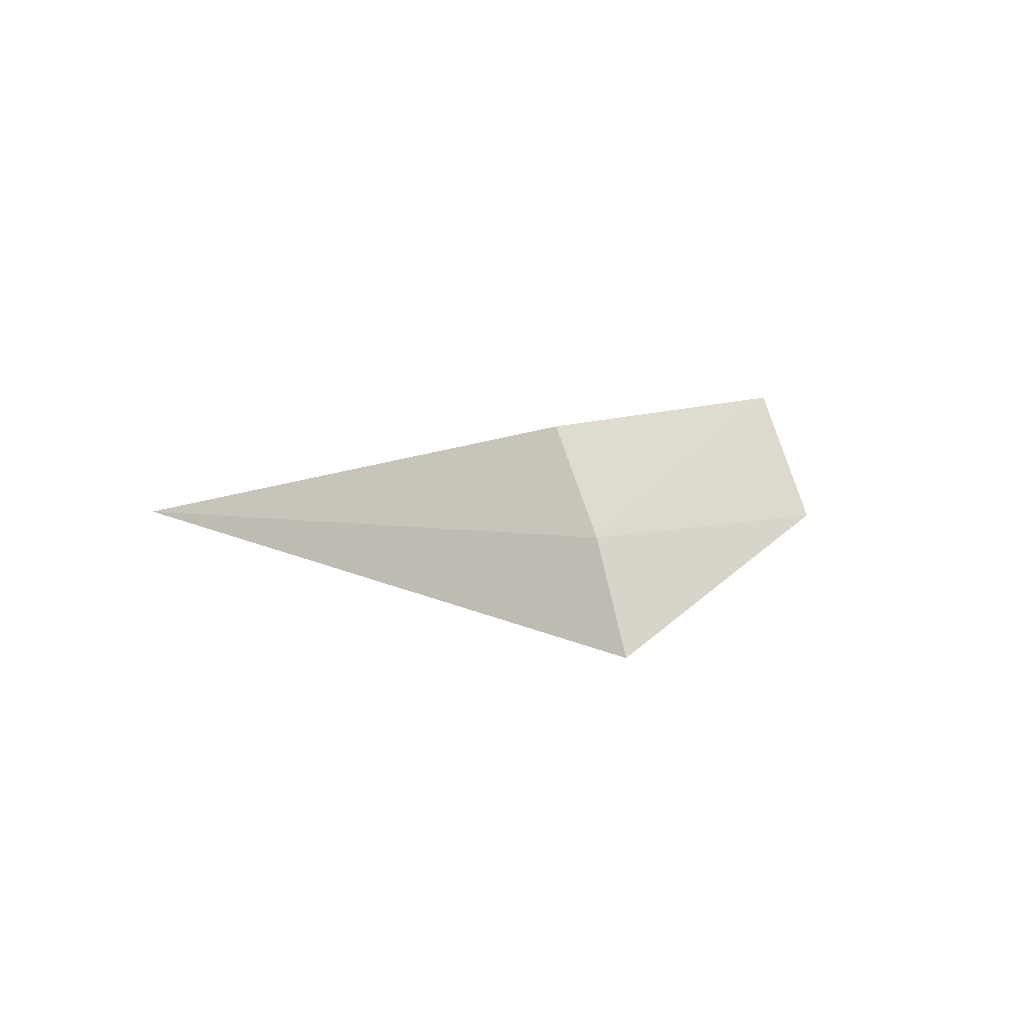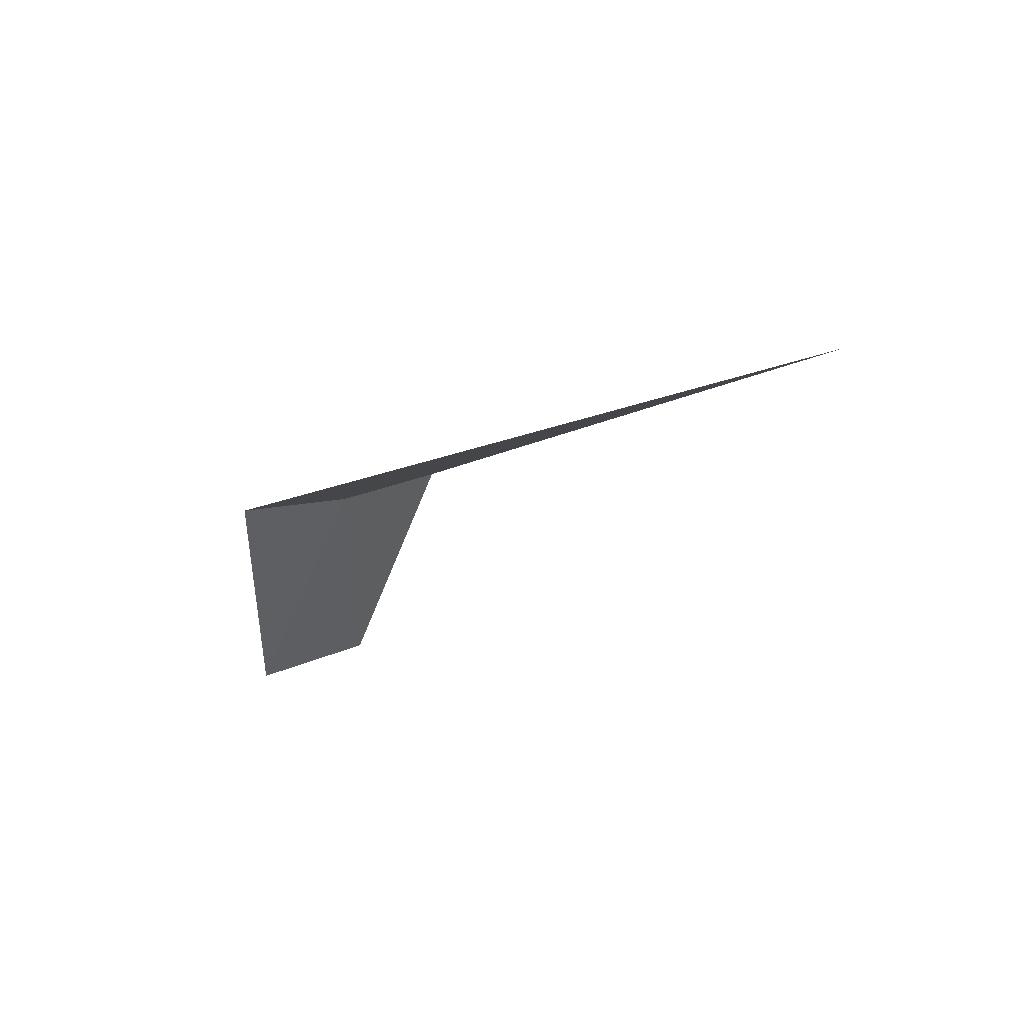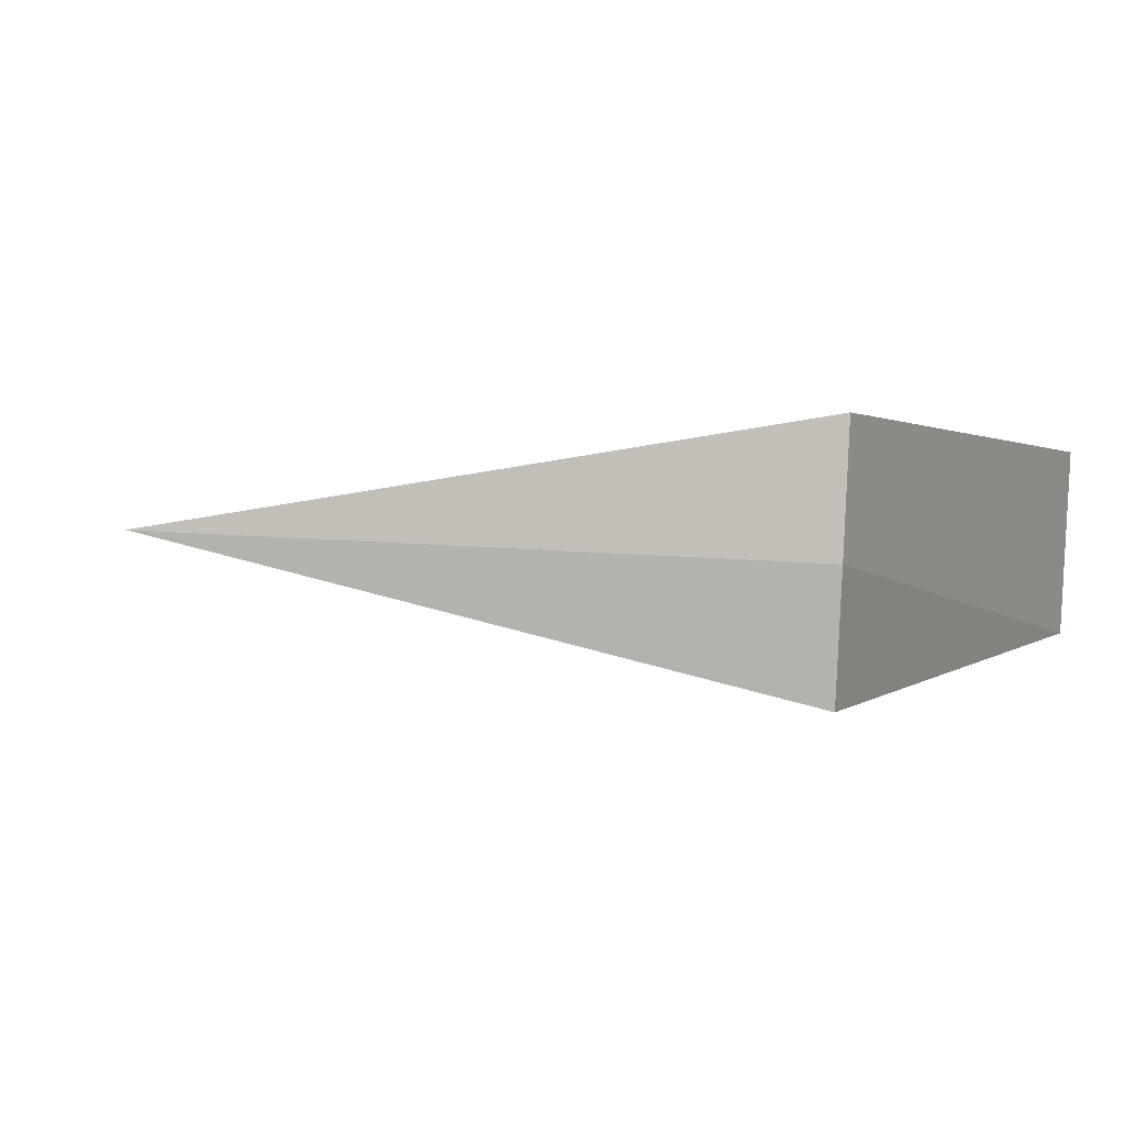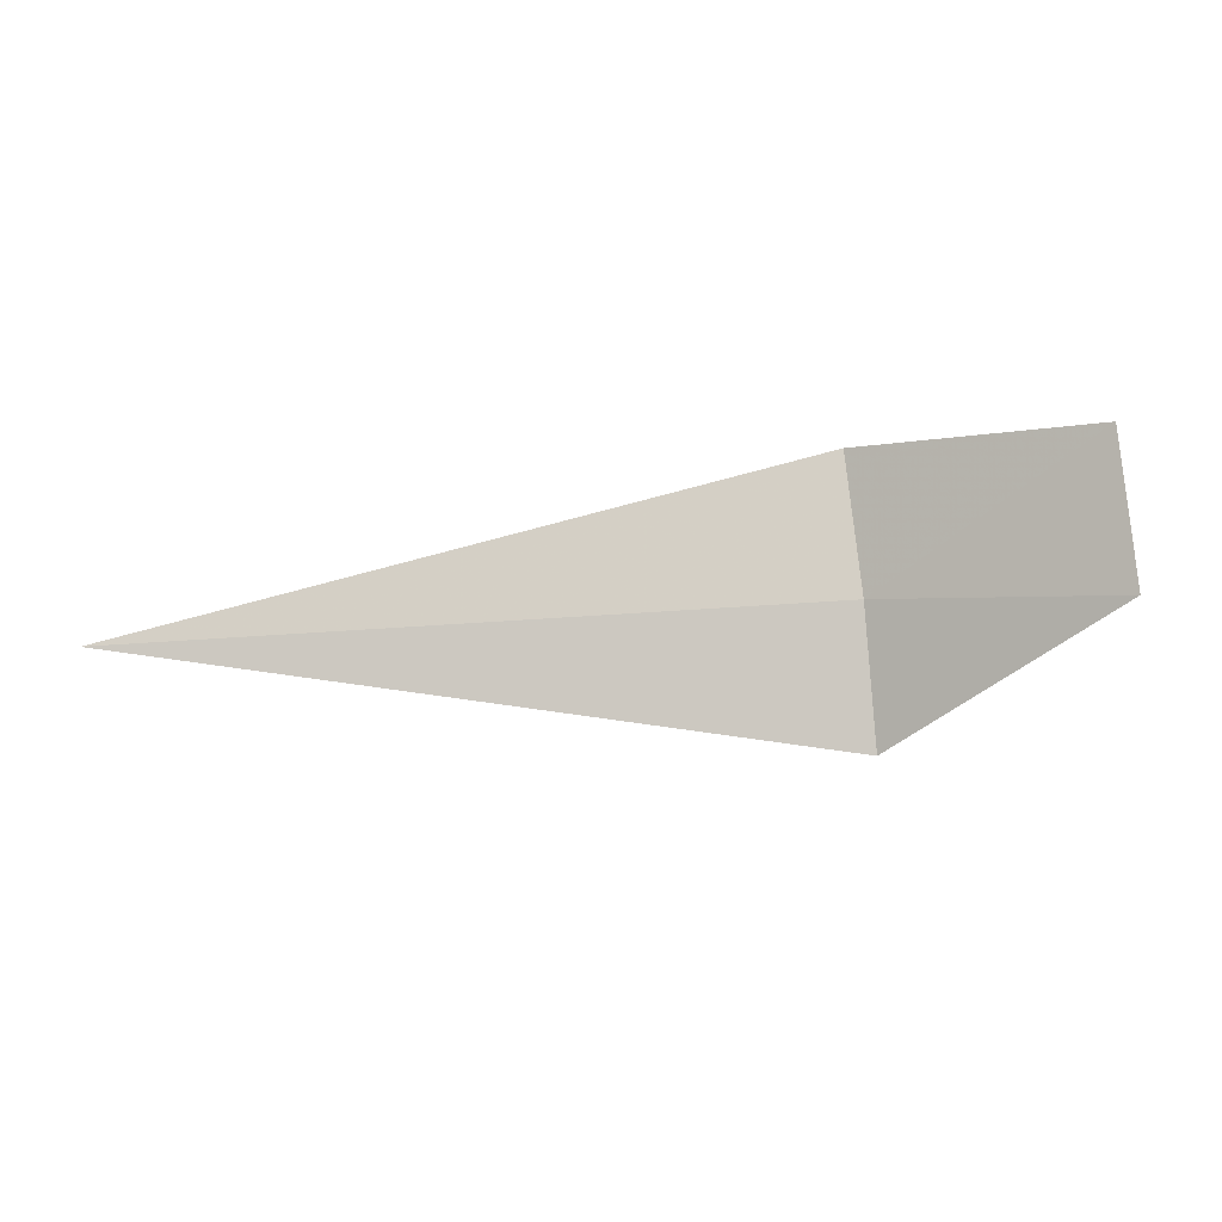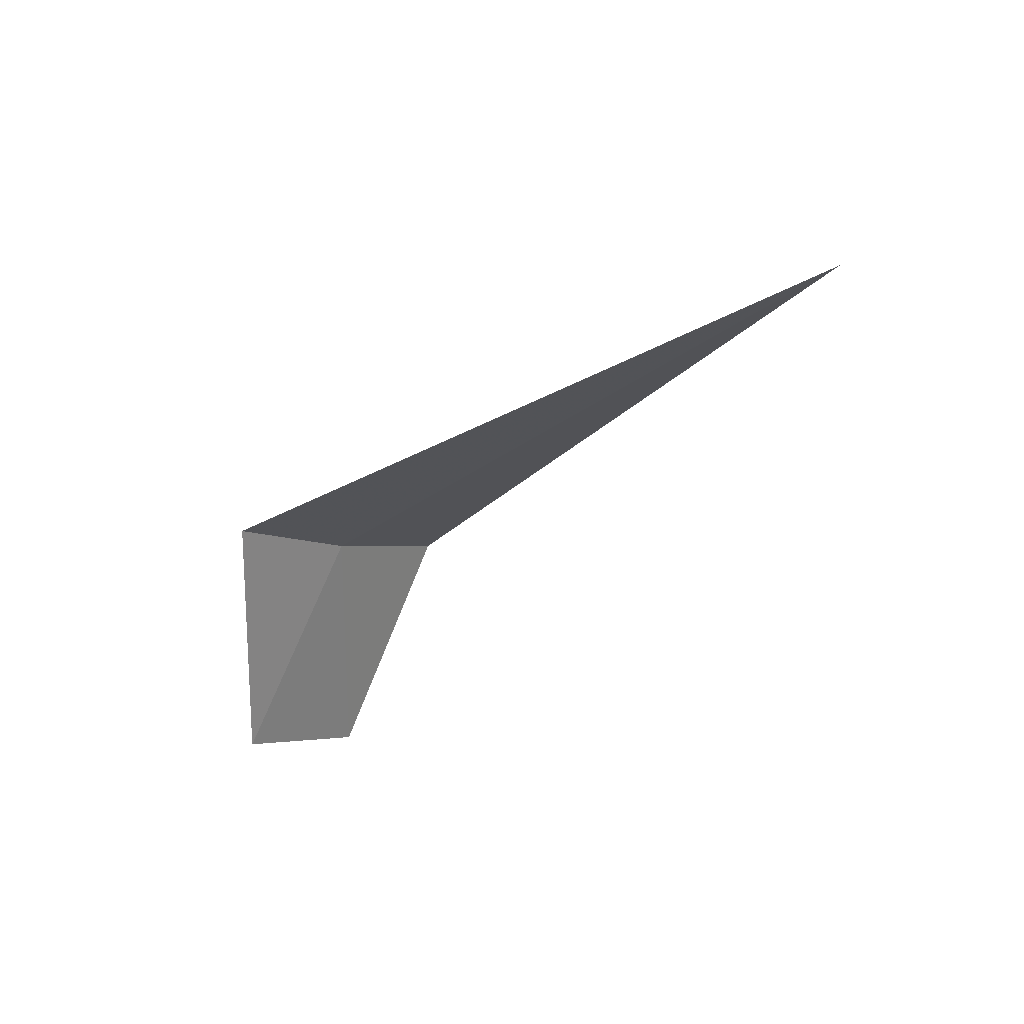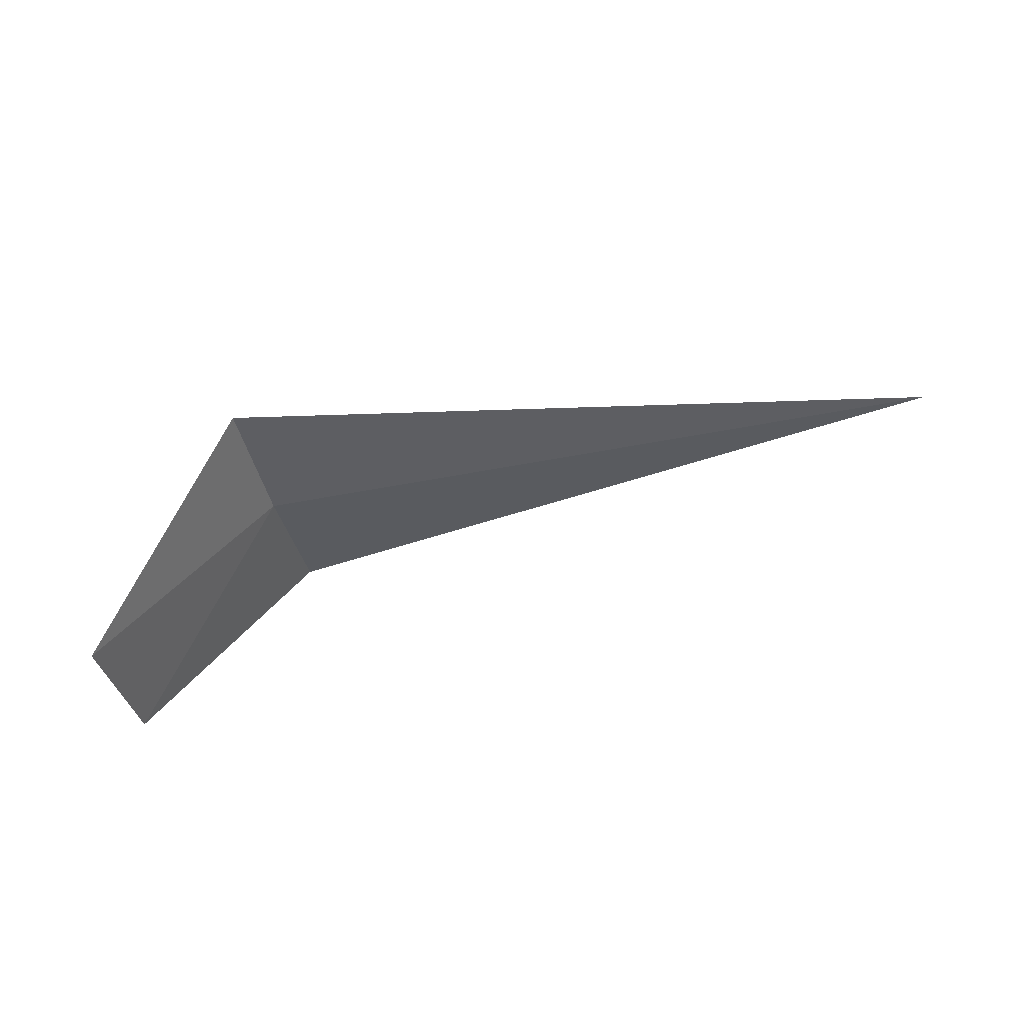
<metadata>
{"format":"obj","ext":"obj","renderer":"f3d","projection":"perspective","resolution":1024,"background":"white","views":[{"elev":-3.0,"azim":124.9,"up":"+Y"},{"elev":-14.8,"azim":46.2,"up":"+Z"},{"elev":24.9,"azim":-173.4,"up":"+Y"},{"elev":11.7,"azim":163.5,"up":"+Y"},{"elev":-32.0,"azim":45.2,"up":"+Z"},{"elev":-55.6,"azim":11.3,"up":"+Z"}]}
</metadata>
<code>
v -1.981 -6.397 14.24
v -1.981 -7.167 14.02
v -2.981 -6.24 13.23
v -2.981 -5.442 13.55
v -1.981 -5.66 14.55
v 1.915 -6.397 14.24
f 1 3 2
f 1 5 4
f 1 4 3
f 1 2 6
f 1 6 5

</code>
